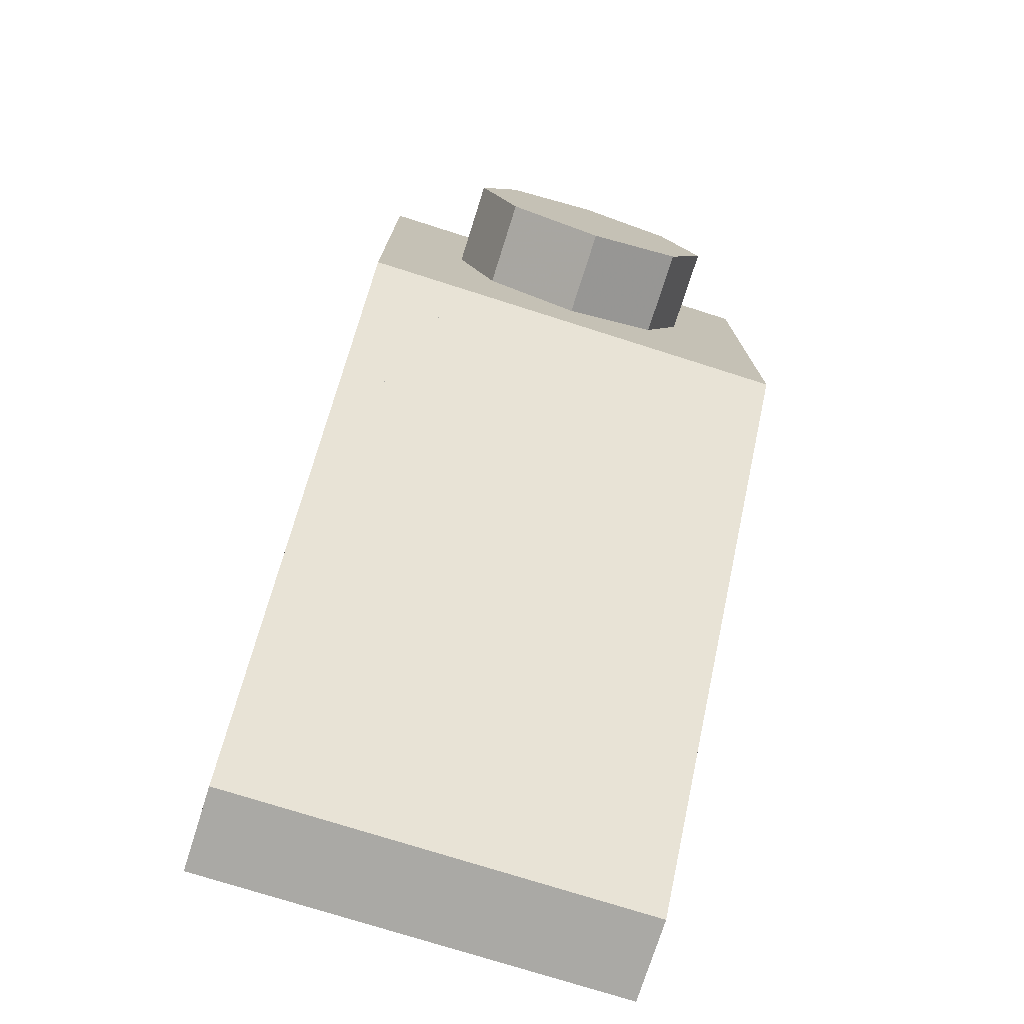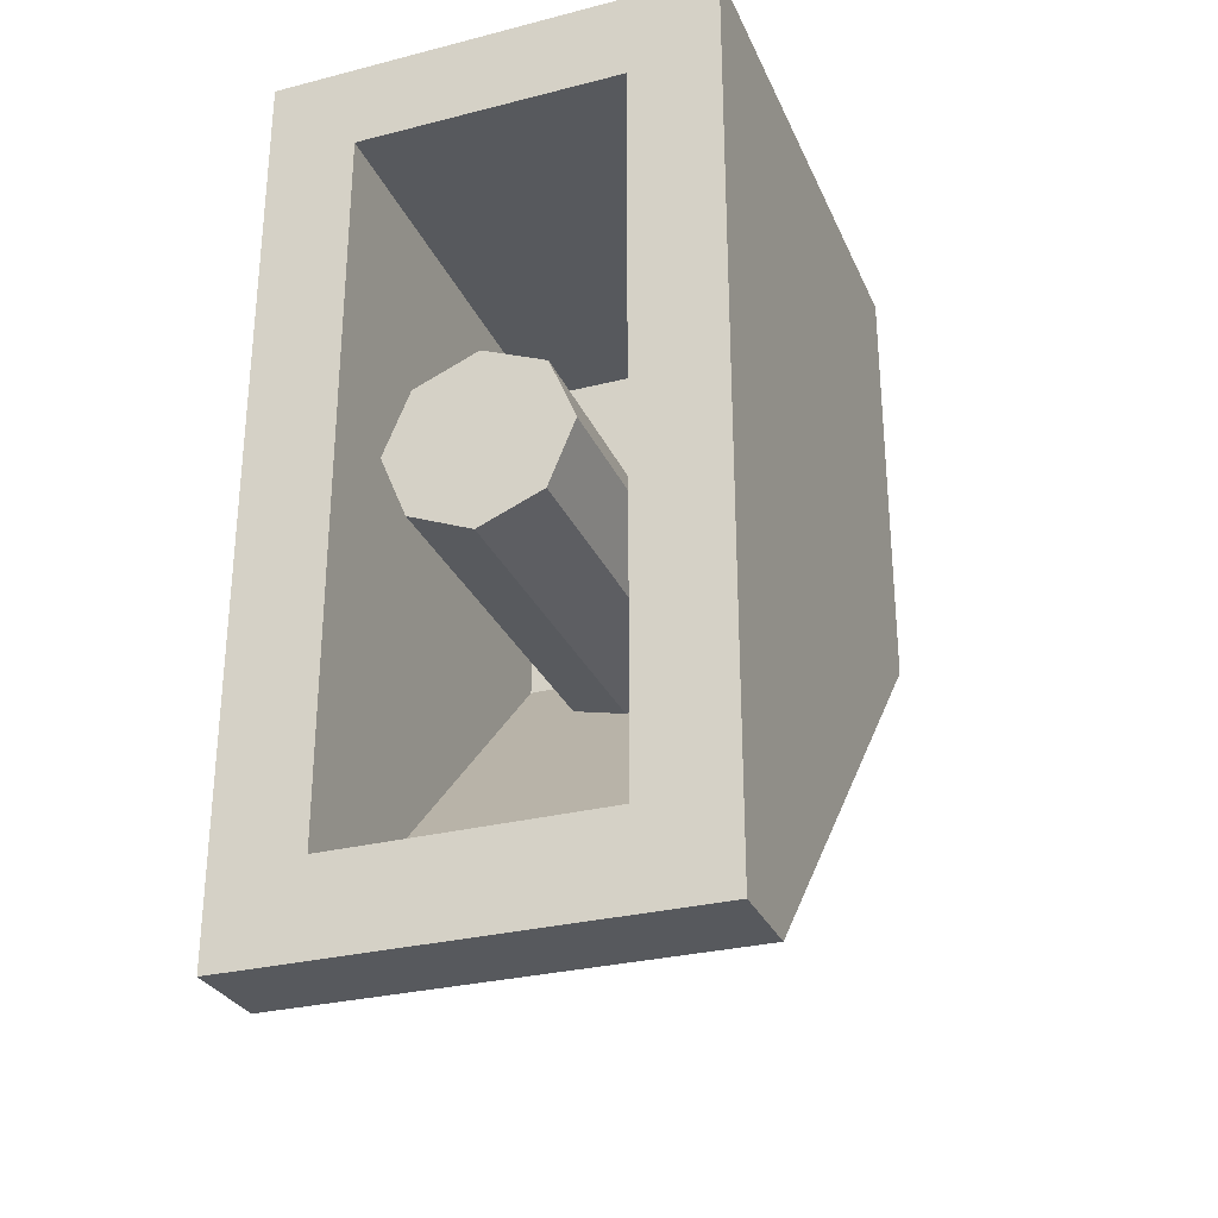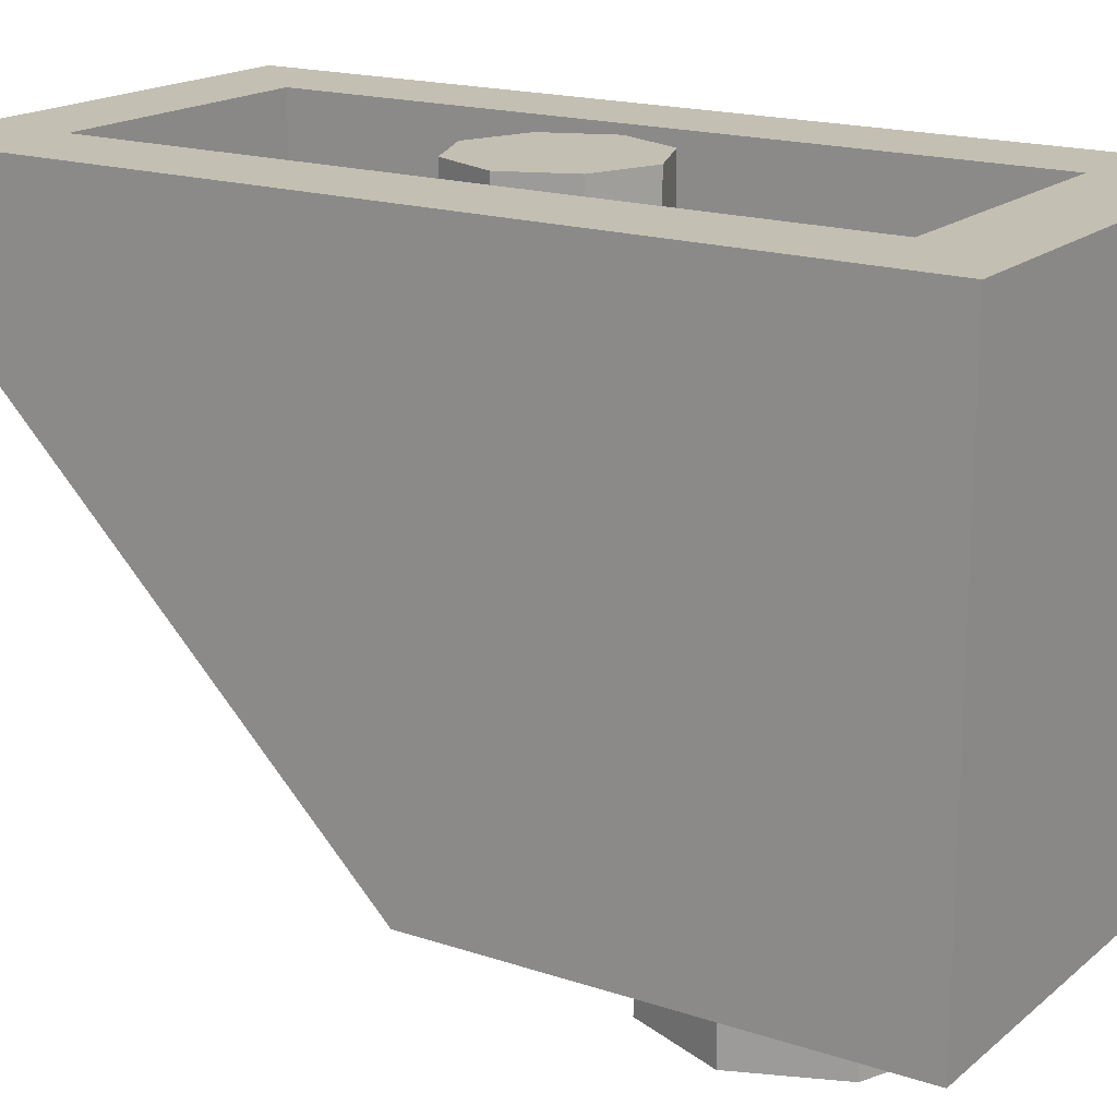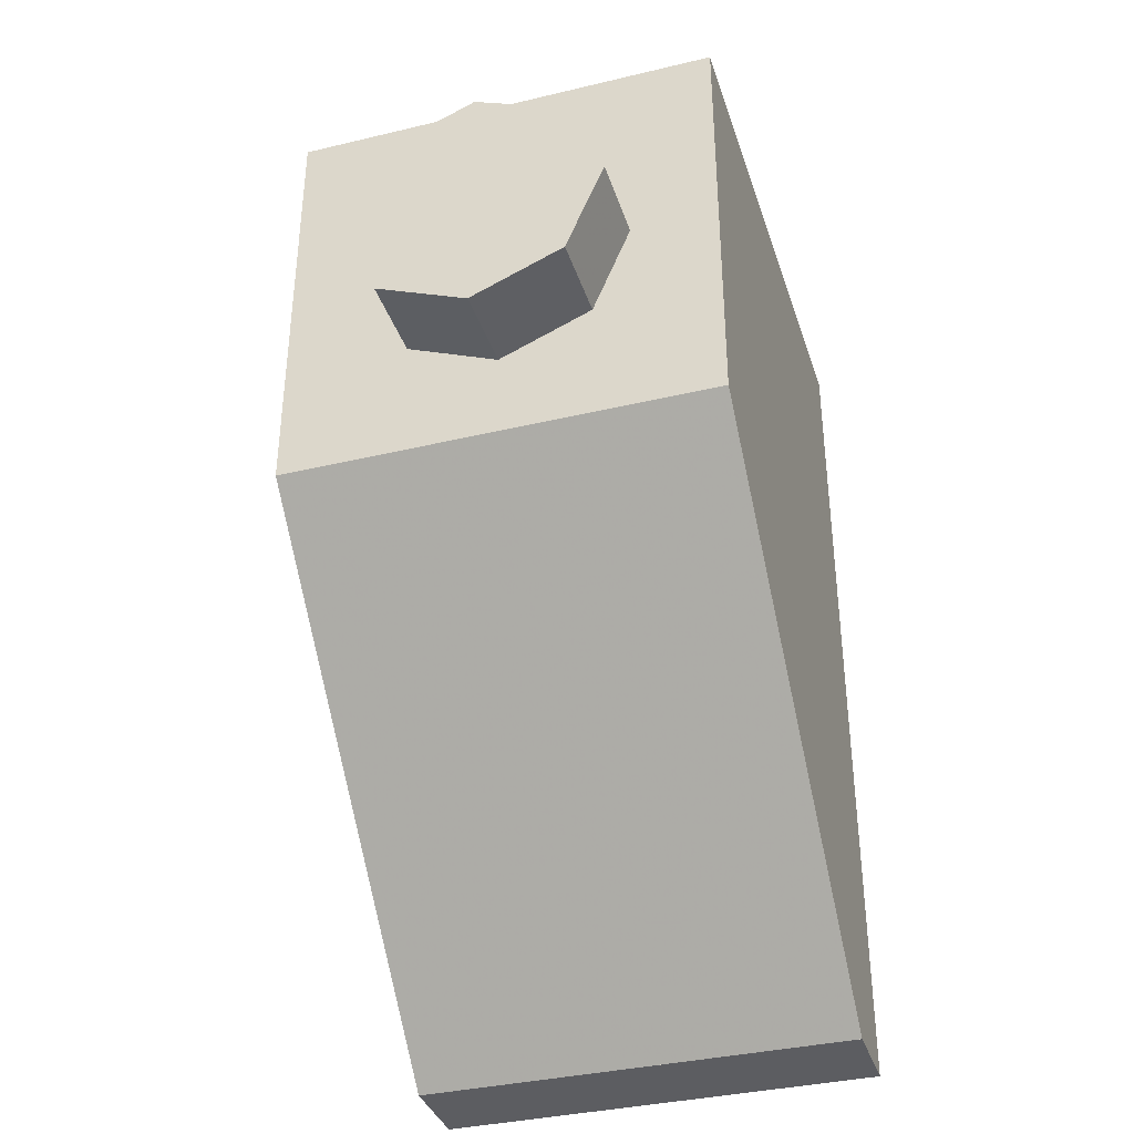
<metadata>
{"format":"obj","ext":"obj","renderer":"f3d","projection":"perspective","resolution":1024,"background":"white","views":[{"elev":-75.3,"azim":-17.6,"up":"+Z"},{"elev":-29.3,"azim":-159.4,"up":"+Z"},{"elev":17.8,"azim":-56.9,"up":"+Y"},{"elev":-36.5,"azim":17.2,"up":"+Z"}]}
</metadata>
<code>
v 0 1.2 -0.5
v 0.2 1.2 -0.5
v 0.1414 1.2 -0.3586
v 0 1.2 -0.5
v 0.1414 1.2 -0.3586
v 0 1.2 -0.3
v 0 1.2 -0.5
v 0 1.2 -0.3
v -0.1414 1.2 -0.3586
v 0 1.2 -0.5
v -0.1414 1.2 -0.3586
v -0.2 1.2 -0.5
v 0 1.2 -0.5
v -0.2 1.2 -0.5
v -0.1414 1.2 -0.6414
v 0 1.2 -0.5
v -0.1414 1.2 -0.6414
v 0 1.2 -0.7
v 0 1.2 -0.5
v 0 1.2 -0.7
v 0.1414 1.2 -0.6414
v 0 1.2 -0.5
v 0.1414 1.2 -0.6414
v 0.2 1.2 -0.5
v 0.1414 1.2 -0.3586
v 0.2 1.2 -0.5
v 0.2 1 -0.5
v 0.1414 1 -0.3586
v 0 1.2 -0.3
v 0.1414 1.2 -0.3586
v 0.1414 1 -0.3586
v 0 1 -0.3
v -0.1414 1.2 -0.3586
v 0 1.2 -0.3
v 0 1 -0.3
v -0.1414 1 -0.3586
v -0.2 1.2 -0.5
v -0.1414 1.2 -0.3586
v -0.1414 1 -0.3586
v -0.2 1 -0.5
v -0.1414 1.2 -0.6414
v -0.2 1.2 -0.5
v -0.2 1 -0.5
v -0.1414 1 -0.6414
v 0 1.2 -0.7
v -0.1414 1.2 -0.6414
v -0.1414 1 -0.6414
v 0 1 -0.7
v 0.1414 1.2 -0.6414
v 0 1.2 -0.7
v 0 1 -0.7
v 0.1414 1 -0.6414
v 0.2 1.2 -0.5
v 0.1414 1.2 -0.6414
v 0.1414 1 -0.6414
v 0.2 1 -0.5
v 0.1414 0.4 -0.6414
v 0 0.4 -0.7
v 0.1414 0.3414 -0.6414
v 0.2 0.4 -0.5
v 0.1414 0.4 -0.6414
v 0.1414 0.3414 -0.6414
v 0.2 0.2 -0.5
v -0.1414 0.4 -0.6414
v 0 0.4 -0.7
v -0.1414 0.3414 -0.6414
v -0.2 0.4 -0.5
v -0.1414 0.4 -0.6414
v -0.1414 0.3414 -0.6414
v -0.2 0.2 -0.5
v 0.1414 0.2 -0.3586
v 0.2 0.2 -0.5
v 0.2 1 -0.5
v 0.1414 1 -0.3586
v 0 0.2 -0.3
v 0.1414 0.2 -0.3586
v 0.1414 1 -0.3586
v 0 1 -0.3
v -0.1414 0.2 -0.3586
v 0 0.2 -0.3
v 0 1 -0.3
v -0.1414 1 -0.3586
v -0.2 0.2 -0.5
v -0.1414 0.2 -0.3586
v -0.1414 1 -0.3586
v -0.2 1 -0.5
v 0.1414 0.4 -0.6414
v 0.2 0.4 -0.5
v 0.2 1 -0.5
v 0.1414 1 -0.6414
v 0 0.4 -0.7
v 0.1414 0.4 -0.6414
v 0.1414 1 -0.6414
v 0 1 -0.7
v -0.1414 0.4 -0.6414
v 0 0.4 -0.7
v 0 1 -0.7
v -0.1414 1 -0.6414
v -0.2 0.4 -0.5
v -0.1414 0.4 -0.6414
v -0.1414 1 -0.6414
v -0.2 1 -0.5
v 0.5 1.2 0.5
v 0.3 1.2 0.3
v -0.3 1.2 0.3
v -0.5 1.2 0.5
v -0.5 1.2 0.5
v -0.3 1.2 0.3
v -0.3 1.2 -1.3
v -0.5 1.2 -1.5
v -0.5 1.2 -1.5
v -0.3 1.2 -1.3
v 0.3 1.2 -1.3
v 0.5 1.2 -1.5
v 0.5 1.2 -1.5
v 0.3 1.2 -1.3
v 0.3 1.2 0.3
v 0.5 1.2 0.5
v 0.3 0.2 0.3
v 0.3 0.2 -0.5
v -0.3 0.2 -0.5
v -0.3 0.2 0.3
v 0.5 0 -0.5
v 0.5 0 0.5
v -0.5 0 0.5
v -0.5 0 -0.5
v -0.5 1.2 0.5
v -0.5 0 0.5
v 0.5 0 0.5
v 0.5 1.2 0.5
v 0.3 1.2 0.3
v 0.3 0.2 0.3
v -0.3 0.2 0.3
v -0.3 1.2 0.3
v 0.3 1 -1.3
v 0.3 1.2 -1.3
v -0.3 1.2 -1.3
v -0.3 1 -1.3
v 0.5 1.2 -1.5
v 0.5 1 -1.5
v -0.5 1 -1.5
v -0.5 1.2 -1.5
v 0.5 1.2 0.5
v 0.5 0 0.5
v 0.5 1 -1.5
v 0.5 1.2 -1.5
v 0.5 0 0.5
v 0.5 0 -0.5
v 0.5 1 -1.5
v 0.3 1 -1.3
v 0.3 0.2 0.3
v 0.3 1.2 0.3
v 0.3 1.2 -1.3
v 0.3 1 -1.3
v 0.3 0.2 -0.5
v 0.3 0.2 0.3
v -0.3 1.2 0.3
v -0.3 0.2 0.3
v -0.3 1 -1.3
v -0.3 1.2 -1.3
v -0.3 0.2 0.3
v -0.3 0.2 -0.5
v -0.3 1 -1.3
v -0.5 1 -1.5
v -0.5 0 0.5
v -0.5 1.2 0.5
v -0.5 1.2 -1.5
v -0.5 1 -1.5
v -0.5 0 -0.5
v -0.5 0 0.5
v -0.3 0.2 -0.5
v 0.3 0.2 -0.5
v 0.3 1 -1.3
v -0.3 1 -1.3
v 0.2121 0 0.2121
v 0.3 0 0
v 0.3 -0.2 0
v 0.2121 -0.2 0.2121
v 0 0 0.3
v 0.2121 0 0.2121
v 0.2121 -0.2 0.2121
v 0 -0.2 0.3
v -0.2121 0 0.2121
v 0 0 0.3
v 0 -0.2 0.3
v -0.2121 -0.2 0.2121
v -0.3 0 0
v -0.2121 0 0.2121
v -0.2121 -0.2 0.2121
v -0.3 -0.2 0
v -0.2121 0 -0.2121
v -0.3 0 0
v -0.3 -0.2 0
v -0.2121 -0.2 -0.2121
v 0 0 -0.3
v -0.2121 0 -0.2121
v -0.2121 -0.2 -0.2121
v 0 -0.2 -0.3
v 0.2121 0 -0.2121
v 0 0 -0.3
v 0 -0.2 -0.3
v 0.2121 -0.2 -0.2121
v 0.3 0 0
v 0.2121 0 -0.2121
v 0.2121 -0.2 -0.2121
v 0.3 -0.2 0
v 0 -0.2 0
v 0.3 -0.2 0
v 0.2121 -0.2 0.2121
v 0 -0.2 0
v 0.2121 -0.2 0.2121
v 0 -0.2 0.3
v 0 -0.2 0
v 0 -0.2 0.3
v -0.2121 -0.2 0.2121
v 0 -0.2 0
v -0.2121 -0.2 0.2121
v -0.3 -0.2 0
v 0 -0.2 0
v -0.3 -0.2 0
v -0.2121 -0.2 -0.2121
v 0 -0.2 0
v -0.2121 -0.2 -0.2121
v 0 -0.2 -0.3
v 0 -0.2 0
v 0 -0.2 -0.3
v 0.2121 -0.2 -0.2121
v 0 -0.2 0
v 0.2121 -0.2 -0.2121
v 0.3 -0.2 0
v 0.5 1 -1.5
v 0.5 0 -0.5
v 0.4 0.07322 -0.5732
v 0.4 0.9268 -1.427
v -0.4 0.9268 -1.427
v -0.4 0.07322 -0.5732
v -0.5 0 -0.5
v -0.5 1 -1.5
v -0.5 1 -1.5
v 0.5 1 -1.5
v 0.4 0.9268 -1.427
v -0.4 0.9268 -1.427
v 0.5 0 -0.5
v -0.5 0 -0.5
v -0.4 0.07322 -0.5732
v 0.4 0.07322 -0.5732
v -0.1 0.2879 -0.7879
v -0.1 0.1464 -0.6464
v -0.3 0.1464 -0.6464
v -0.3 0.2879 -0.7879
v -0.1 0.5707 -1.071
v -0.1 0.4293 -0.9293
v -0.3 0.4293 -0.9293
v -0.3 0.5707 -1.071
v -0.1 0.8536 -1.354
v -0.1 0.7121 -1.212
v -0.3 0.7121 -1.212
v -0.3 0.8536 -1.354
v 0.2 0.2172 -0.7171
v 0.3 0.2172 -0.7171
v 0.2707 0.1671 -0.6672
v 0.2 0.2172 -0.7171
v 0.2707 0.1671 -0.6672
v 0.2 0.1464 -0.6464
v 0.2 0.2172 -0.7171
v 0.2 0.1464 -0.6464
v 0.1293 0.1671 -0.6672
v 0.2 0.2172 -0.7171
v 0.1293 0.1671 -0.6672
v 0.1 0.2172 -0.7171
v 0.2 0.2172 -0.7171
v 0.1 0.2172 -0.7171
v 0.1293 0.2671 -0.7671
v 0.2 0.2172 -0.7171
v 0.1293 0.2671 -0.7671
v 0.2 0.2879 -0.7879
v 0.2 0.2172 -0.7171
v 0.2 0.2879 -0.7879
v 0.2707 0.2671 -0.7671
v 0.2 0.2172 -0.7171
v 0.2707 0.2671 -0.7671
v 0.3 0.2172 -0.7171
v 0.2 0.5 -1
v 0.3 0.5 -1
v 0.2707 0.45 -0.95
v 0.2 0.5 -1
v 0.2707 0.45 -0.95
v 0.2 0.4293 -0.9293
v 0.2 0.5 -1
v 0.2 0.4293 -0.9293
v 0.1293 0.45 -0.95
v 0.2 0.5 -1
v 0.1293 0.45 -0.95
v 0.1 0.5 -1
v 0.2 0.5 -1
v 0.1 0.5 -1
v 0.1293 0.55 -1.05
v 0.2 0.5 -1
v 0.1293 0.55 -1.05
v 0.2 0.5707 -1.071
v 0.2 0.5 -1
v 0.2 0.5707 -1.071
v 0.2707 0.55 -1.05
v 0.2 0.5 -1
v 0.2707 0.55 -1.05
v 0.3 0.5 -1
v 0.2 0.7829 -1.283
v 0.3 0.7829 -1.283
v 0.2707 0.7329 -1.233
v 0.2 0.7829 -1.283
v 0.2707 0.7329 -1.233
v 0.2 0.7121 -1.212
v 0.2 0.7829 -1.283
v 0.2 0.7121 -1.212
v 0.1293 0.7329 -1.233
v 0.2 0.7829 -1.283
v 0.1293 0.7329 -1.233
v 0.1 0.7829 -1.283
v 0.2 0.7829 -1.283
v 0.1 0.7829 -1.283
v 0.1293 0.8328 -1.333
v 0.2 0.7829 -1.283
v 0.1293 0.8328 -1.333
v 0.2 0.8536 -1.354
v 0.2 0.7829 -1.283
v 0.2 0.8536 -1.354
v 0.2707 0.8328 -1.333
v 0.2 0.7829 -1.283
v 0.2707 0.8328 -1.333
v 0.3 0.7829 -1.283
v -0.4 0.07322 -0.5732
v -0.4 0.3586 -0.8586
v -0.3 0.2879 -0.7879
v -0.3 0.1464 -0.6464
v -0.4 0.3586 -0.8586
v -0.4 0.6414 -1.141
v -0.3 0.5707 -1.071
v -0.3 0.4293 -0.9293
v -0.4 0.6414 -1.141
v -0.4 0.9268 -1.427
v -0.3 0.8536 -1.354
v -0.3 0.7121 -1.212
v 0 0.07322 -0.5732
v -0.4 0.07322 -0.5732
v -0.3 0.1464 -0.6464
v -0.1 0.1464 -0.6464
v -0.1 0.2879 -0.7879
v -0.3 0.2879 -0.7879
v -0.4 0.3586 -0.8586
v 0 0.3586 -0.8586
v 0 0.3586 -0.8586
v -0.4 0.3586 -0.8586
v -0.3 0.4293 -0.9293
v -0.1 0.4293 -0.9293
v -0.1 0.5707 -1.071
v -0.3 0.5707 -1.071
v -0.4 0.6414 -1.141
v 0 0.6414 -1.141
v 0 0.6414 -1.141
v -0.4 0.6414 -1.141
v -0.3 0.7121 -1.212
v -0.1 0.7121 -1.212
v -0.1 0.8536 -1.354
v -0.3 0.8536 -1.354
v -0.4 0.9268 -1.427
v 0 0.9268 -1.427
v -0.1 0.1464 -0.6464
v -0.1 0.2879 -0.7879
v 0 0.3586 -0.8586
v 0 0.07322 -0.5732
v -0.1 0.4293 -0.9293
v -0.1 0.5707 -1.071
v 0 0.6414 -1.141
v 0 0.3586 -0.8586
v -0.1 0.7121 -1.212
v -0.1 0.8536 -1.354
v 0 0.9268 -1.427
v 0 0.6414 -1.141
v 0 0.07322 -0.5732
v 0 0.3586 -0.8586
v 0.1 0.2879 -0.7879
v 0.1 0.1464 -0.6464
v 0 0.3586 -0.8586
v 0 0.6414 -1.141
v 0.1 0.5707 -1.071
v 0.1 0.4293 -0.9293
v 0 0.6414 -1.141
v 0 0.9268 -1.427
v 0.1 0.8536 -1.354
v 0.1 0.7121 -1.212
v 0.4 0.07322 -0.5732
v 0 0.07322 -0.5732
v 0.1 0.1464 -0.6464
v 0.3 0.1464 -0.6464
v 0.3 0.1464 -0.6464
v 0.2707 0.1671 -0.6672
v 0.3 0.2172 -0.7171
v 0.3 0.1464 -0.6464
v 0.2 0.1464 -0.6464
v 0.2707 0.1671 -0.6672
v 0.1 0.1464 -0.6464
v 0.1293 0.1671 -0.6672
v 0.2 0.1464 -0.6464
v 0.1 0.1464 -0.6464
v 0.1 0.2172 -0.7171
v 0.1293 0.1671 -0.6672
v 0.1 0.2879 -0.7879
v 0.1293 0.2671 -0.7671
v 0.1 0.2172 -0.7171
v 0.1 0.2879 -0.7879
v 0.2 0.2879 -0.7879
v 0.1293 0.2671 -0.7671
v 0.3 0.2879 -0.7879
v 0.2707 0.2671 -0.7671
v 0.2 0.2879 -0.7879
v 0.3 0.2879 -0.7879
v 0.3 0.2172 -0.7171
v 0.2707 0.2671 -0.7671
v 0.3 0.2879 -0.7879
v 0.1 0.2879 -0.7879
v 0 0.3586 -0.8586
v 0.4 0.3586 -0.8586
v 0.4 0.3586 -0.8586
v 0 0.3586 -0.8586
v 0.1 0.4293 -0.9293
v 0.3 0.4293 -0.9293
v 0.3 0.4293 -0.9293
v 0.2707 0.45 -0.95
v 0.3 0.5 -1
v 0.3 0.4293 -0.9293
v 0.2 0.4293 -0.9293
v 0.2707 0.45 -0.95
v 0.1 0.4293 -0.9293
v 0.1293 0.45 -0.95
v 0.2 0.4293 -0.9293
v 0.1 0.4293 -0.9293
v 0.1 0.5 -1
v 0.1293 0.45 -0.95
v 0.1 0.5707 -1.071
v 0.1293 0.55 -1.05
v 0.1 0.5 -1
v 0.1 0.5707 -1.071
v 0.2 0.5707 -1.071
v 0.1293 0.55 -1.05
v 0.3 0.5707 -1.071
v 0.2707 0.55 -1.05
v 0.2 0.5707 -1.071
v 0.3 0.5707 -1.071
v 0.3 0.5 -1
v 0.2707 0.55 -1.05
v 0.3 0.5707 -1.071
v 0.1 0.5707 -1.071
v 0 0.6414 -1.141
v 0.4 0.6414 -1.141
v 0.4 0.6414 -1.141
v 0 0.6414 -1.141
v 0.1 0.7121 -1.212
v 0.3 0.7121 -1.212
v 0.3 0.7121 -1.212
v 0.2707 0.7329 -1.233
v 0.3 0.7829 -1.283
v 0.3 0.7121 -1.212
v 0.2 0.7121 -1.212
v 0.2707 0.7329 -1.233
v 0.1 0.7121 -1.212
v 0.1293 0.7329 -1.233
v 0.2 0.7121 -1.212
v 0.1 0.7121 -1.212
v 0.1 0.7829 -1.283
v 0.1293 0.7329 -1.233
v 0.1 0.8536 -1.354
v 0.1293 0.8328 -1.333
v 0.1 0.7829 -1.283
v 0.1 0.8536 -1.354
v 0.2 0.8536 -1.354
v 0.1293 0.8328 -1.333
v 0.3 0.8536 -1.354
v 0.2707 0.8328 -1.333
v 0.2 0.8536 -1.354
v 0.3 0.8536 -1.354
v 0.3 0.7829 -1.283
v 0.2707 0.8328 -1.333
v 0.3 0.8536 -1.354
v 0.1 0.8536 -1.354
v 0 0.9268 -1.427
v 0.4 0.9268 -1.427
v 0.3 0.1464 -0.6464
v 0.3 0.2879 -0.7879
v 0.4 0.3586 -0.8586
v 0.4 0.07322 -0.5732
v 0.3 0.4293 -0.9293
v 0.3 0.5707 -1.071
v 0.4 0.6414 -1.141
v 0.4 0.3586 -0.8586
v 0.3 0.7121 -1.212
v 0.3 0.8536 -1.354
v 0.4 0.9268 -1.427
v 0.4 0.6414 -1.141
g mesh6134440
f 1 3 2
f 4 6 5
f 7 9 8
f 10 12 11
f 13 15 14
f 16 18 17
f 19 21 20
f 22 24 23
g mesh6134442
f 25 27 26
f 27 25 28
f 29 31 30
f 31 29 32
f 33 35 34
f 35 33 36
f 37 39 38
f 39 37 40
f 41 43 42
f 43 41 44
f 45 47 46
f 47 45 48
f 49 51 50
f 51 49 52
f 53 55 54
f 55 53 56
g mesh6134447
f 57 59 58
f 60 62 61
f 62 60 63
g mesh6134449
f 64 65 66
f 67 68 69
f 69 70 67
g mesh6134451
f 71 72 73
f 73 74 71
f 75 76 77
f 77 78 75
f 79 80 81
f 81 82 79
f 83 84 85
f 85 86 83
g mesh6134453
f 87 89 88
f 89 87 90
f 91 93 92
f 93 91 94
f 95 97 96
f 97 95 98
f 99 101 100
f 101 99 102
f 103 104 105
f 105 106 103
f 107 108 109
f 109 110 107
f 111 112 113
f 113 114 111
f 115 116 117
f 117 118 115
f 119 120 121
f 121 122 119
f 123 124 125
f 125 126 123
f 127 128 129
f 129 130 127
f 131 132 133
f 133 134 131
f 135 136 137
f 137 138 135
f 139 140 141
f 141 142 139
f 143 144 145
f 145 146 143
f 147 148 149
f 150 151 152
f 152 153 150
f 154 155 156
f 157 158 159
f 159 160 157
f 161 162 163
f 164 165 166
f 166 167 164
f 168 169 170
f 171 172 173
f 173 174 171
g mesh6134458
f 175 177 176
f 177 175 178
f 179 181 180
f 181 179 182
f 183 185 184
f 185 183 186
f 187 189 188
f 189 187 190
f 191 193 192
f 193 191 194
f 195 197 196
f 197 195 198
f 199 201 200
f 201 199 202
f 203 205 204
f 205 203 206
g mesh6134460
f 207 208 209
f 210 211 212
f 213 214 215
f 216 217 218
f 219 220 221
f 222 223 224
f 225 226 227
f 228 229 230
g mesh6134464
f 231 232 233
f 233 234 231
f 235 236 237
f 237 238 235
f 239 240 241
f 241 242 239
f 243 244 245
f 245 246 243
f 247 248 249
f 249 250 247
f 251 252 253
f 253 254 251
f 255 256 257
f 257 258 255
g mesh6134465
f 259 260 261
f 262 263 264
f 265 266 267
f 268 269 270
f 271 272 273
f 274 275 276
f 277 278 279
f 280 281 282
g mesh6134467
f 283 284 285
f 286 287 288
f 289 290 291
f 292 293 294
f 295 296 297
f 298 299 300
f 301 302 303
f 304 305 306
g mesh6134469
f 307 308 309
f 310 311 312
f 313 314 315
f 316 317 318
f 319 320 321
f 322 323 324
f 325 326 327
f 328 329 330
f 331 332 333
f 333 334 331
f 335 336 337
f 337 338 335
f 339 340 341
f 341 342 339
f 343 344 345
f 345 346 343
f 347 348 349
f 349 350 347
f 351 352 353
f 353 354 351
f 355 356 357
f 357 358 355
f 359 360 361
f 361 362 359
f 363 364 365
f 365 366 363
f 367 368 369
f 369 370 367
f 371 372 373
f 373 374 371
f 375 376 377
f 377 378 375
f 379 380 381
f 381 382 379
f 383 384 385
f 385 386 383
f 387 388 389
f 389 390 387
f 391 392 393
f 393 394 391
g mesh6134471
f 395 396 397
f 398 399 400
f 401 402 403
f 404 405 406
f 407 408 409
f 410 411 412
f 413 414 415
f 416 417 418
f 419 420 421
f 421 422 419
f 423 424 425
f 425 426 423
g mesh6134473
f 427 428 429
f 430 431 432
f 433 434 435
f 436 437 438
f 439 440 441
f 442 443 444
f 445 446 447
f 448 449 450
f 451 452 453
f 453 454 451
f 455 456 457
f 457 458 455
g mesh6134475
f 459 460 461
f 462 463 464
f 465 466 467
f 468 469 470
f 471 472 473
f 474 475 476
f 477 478 479
f 480 481 482
f 483 484 485
f 485 486 483
f 487 488 489
f 489 490 487
f 491 492 493
f 493 494 491
f 495 496 497
f 497 498 495

</code>
